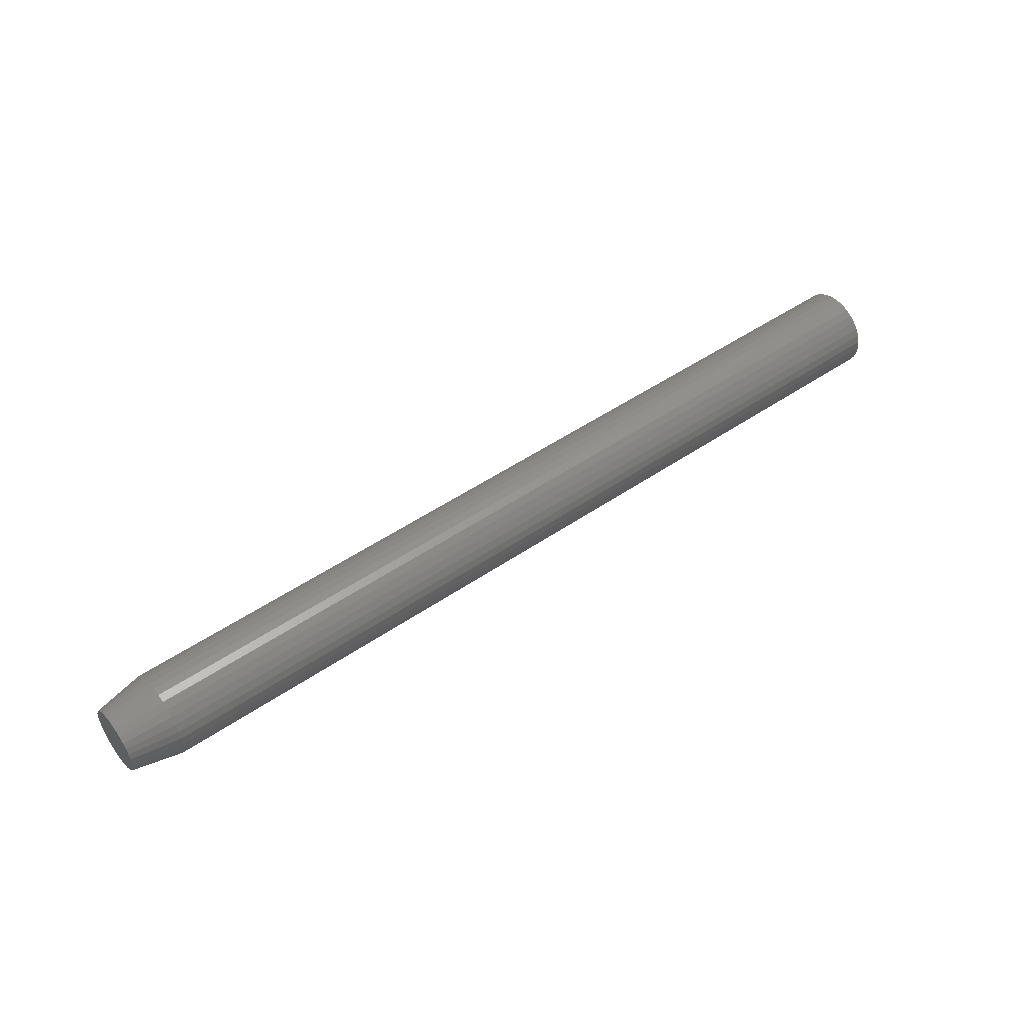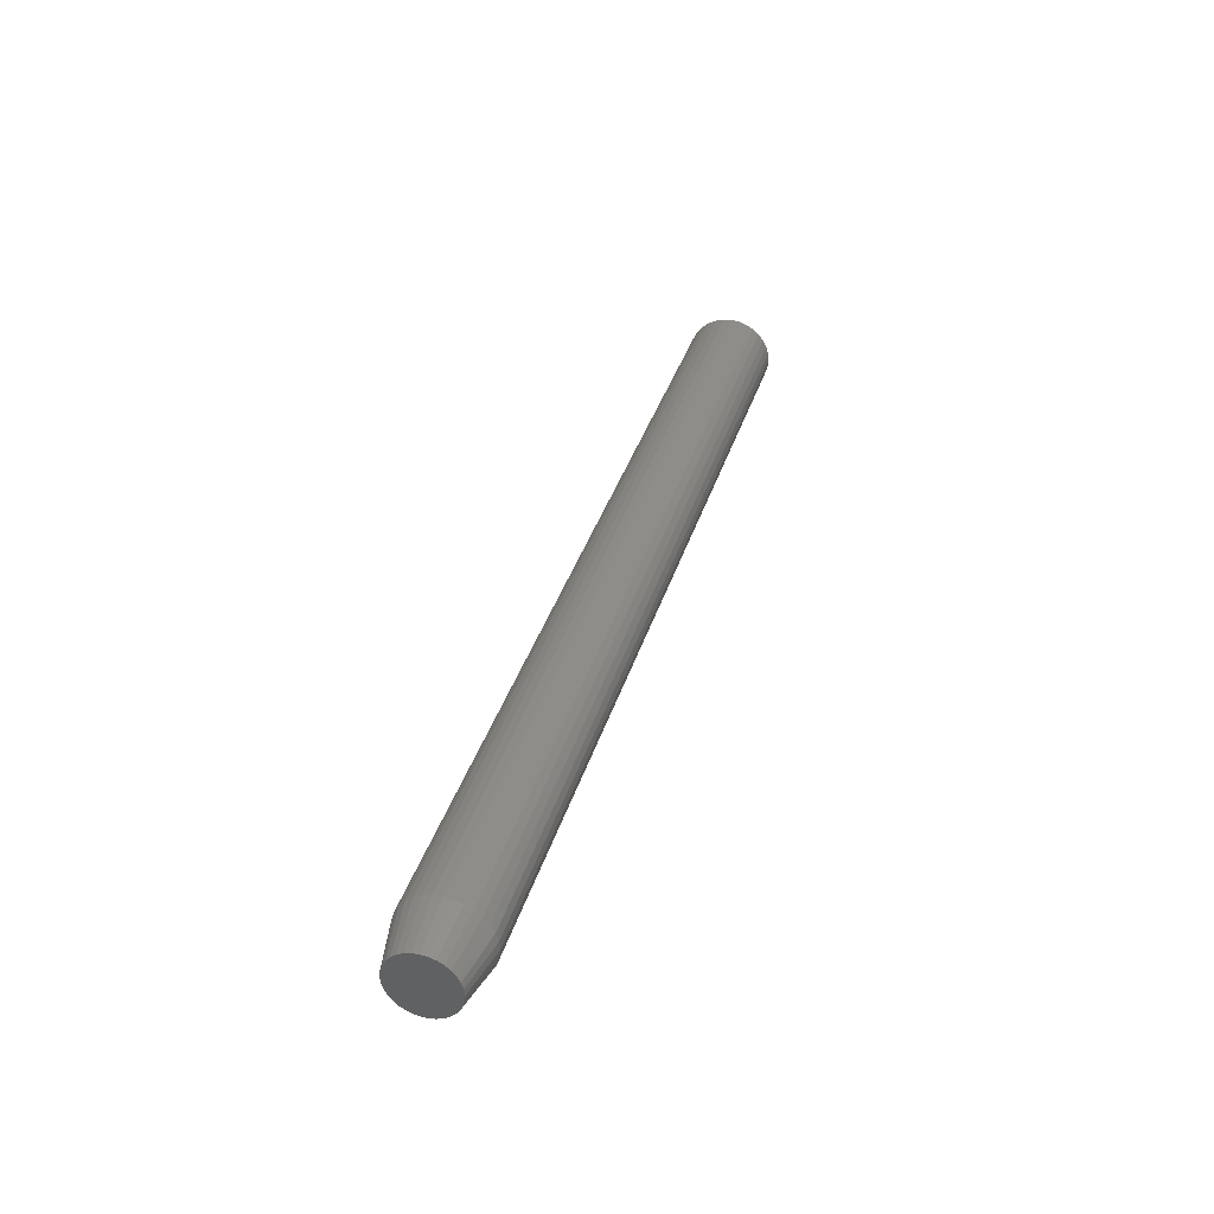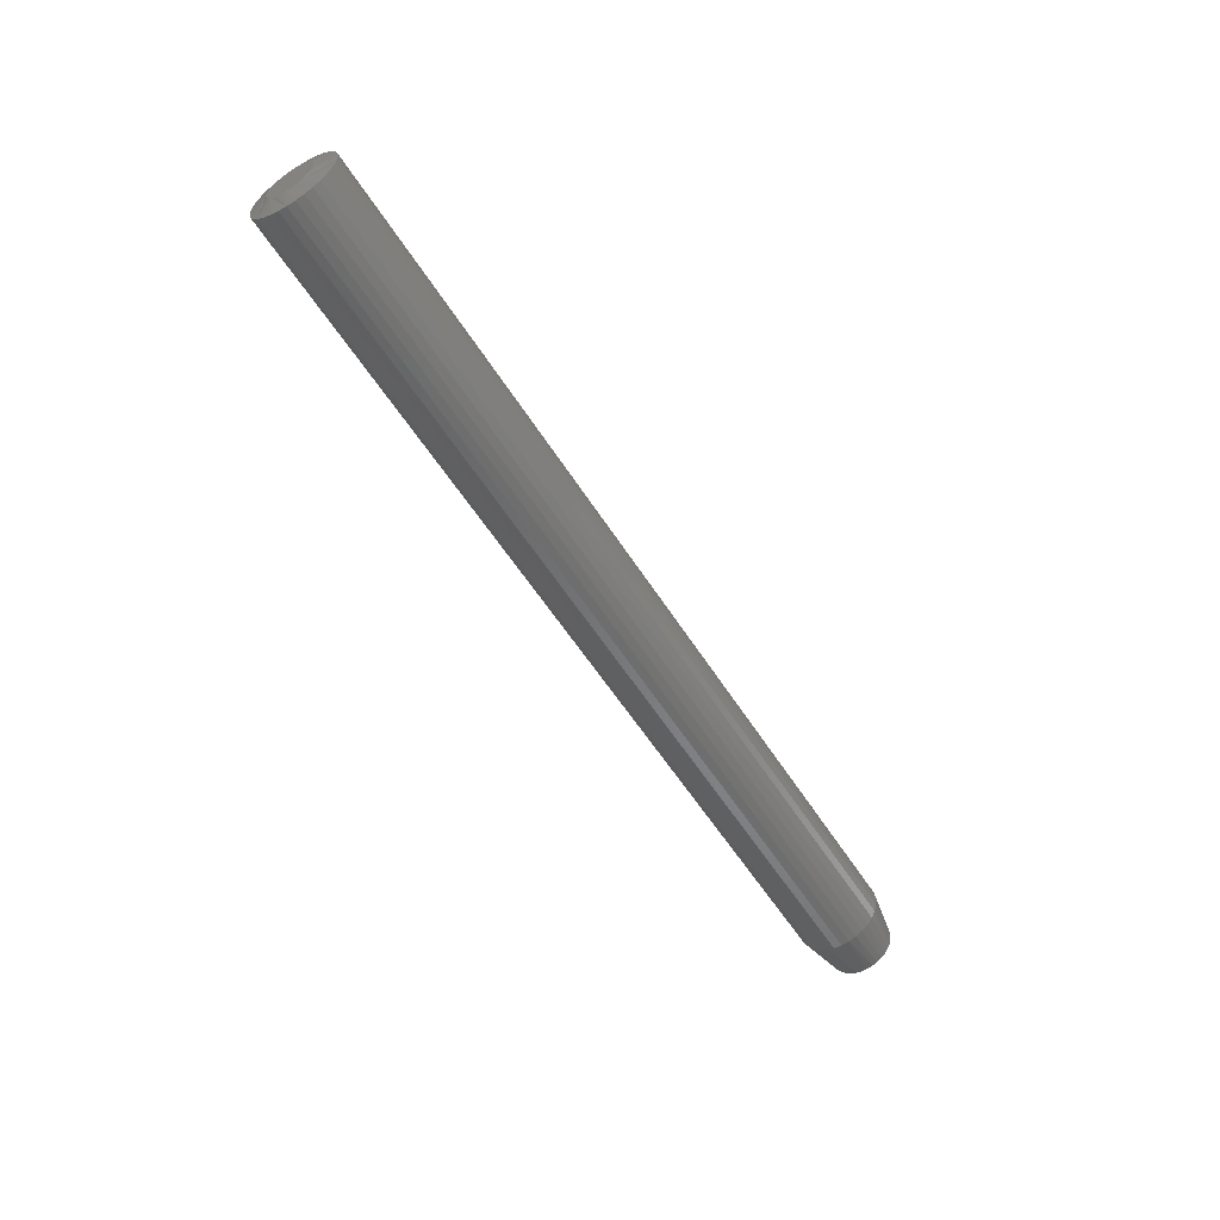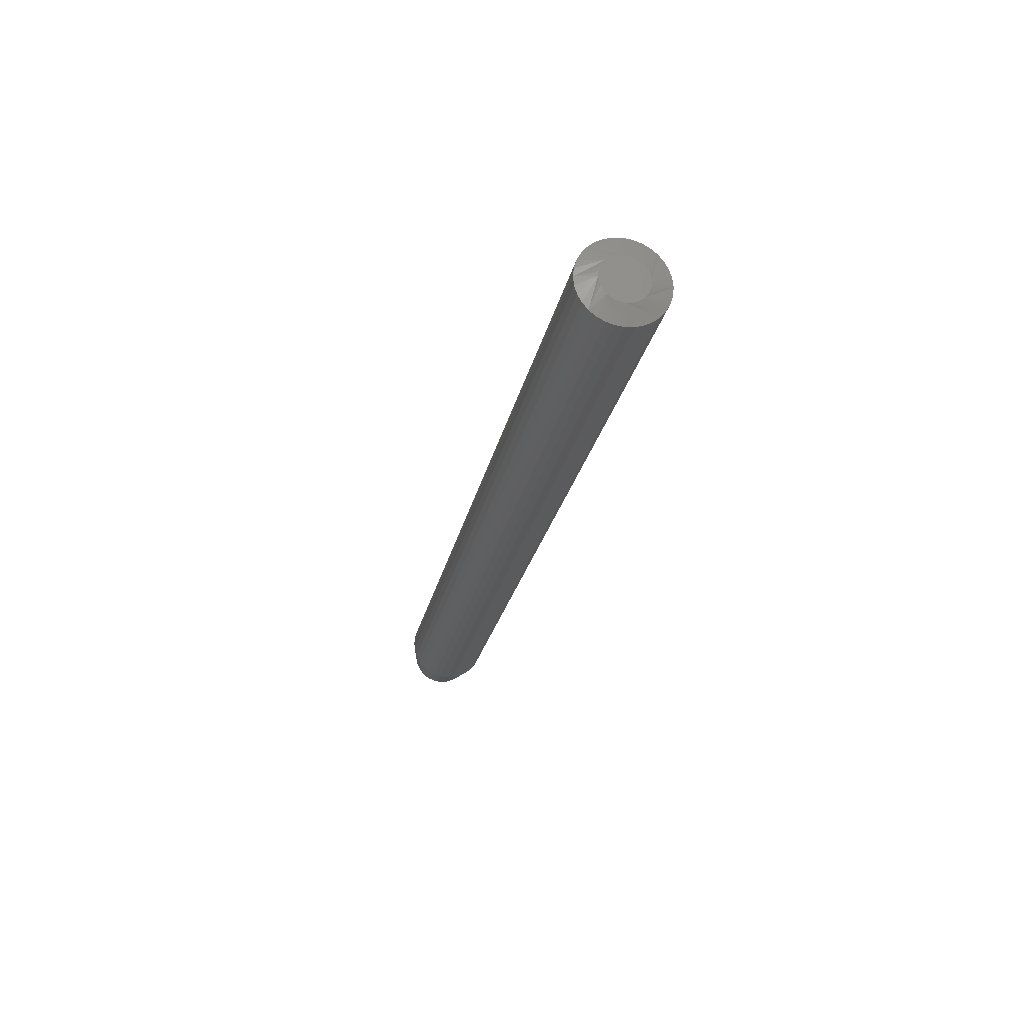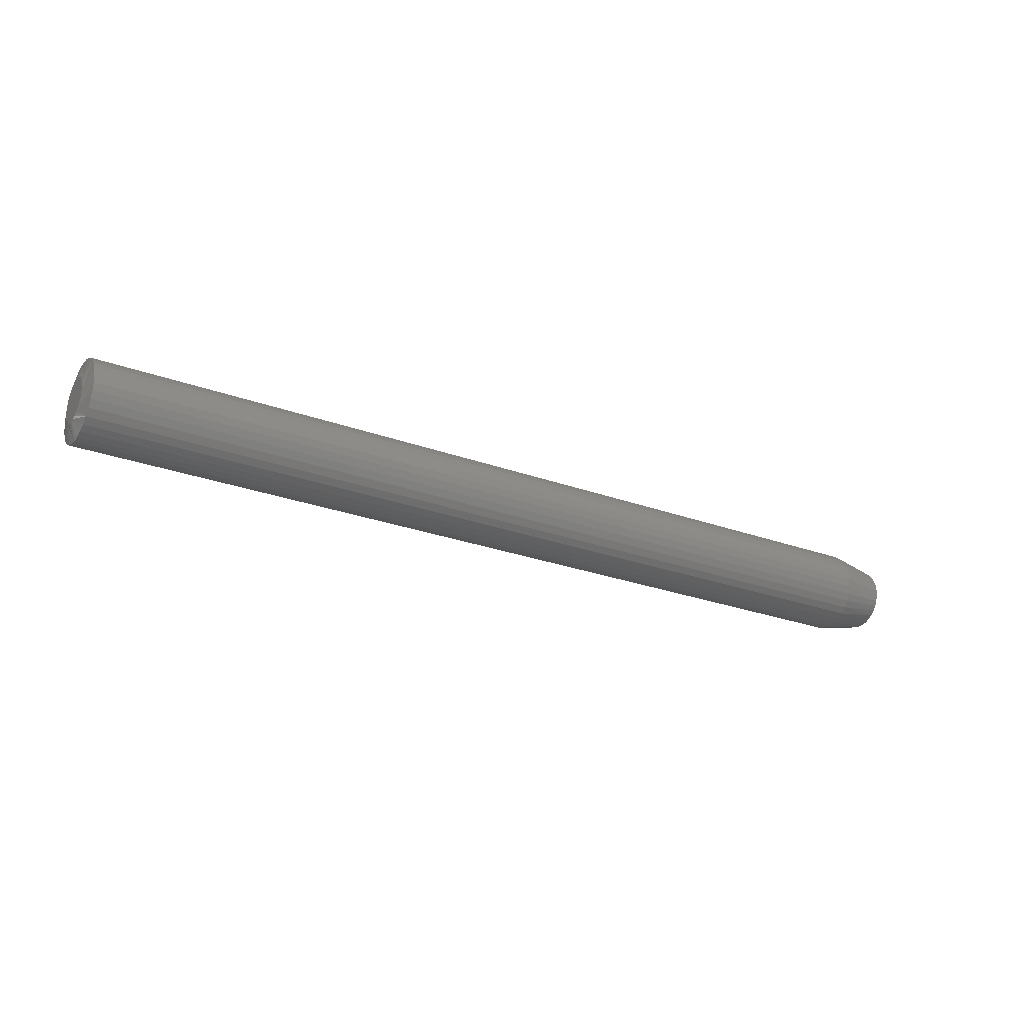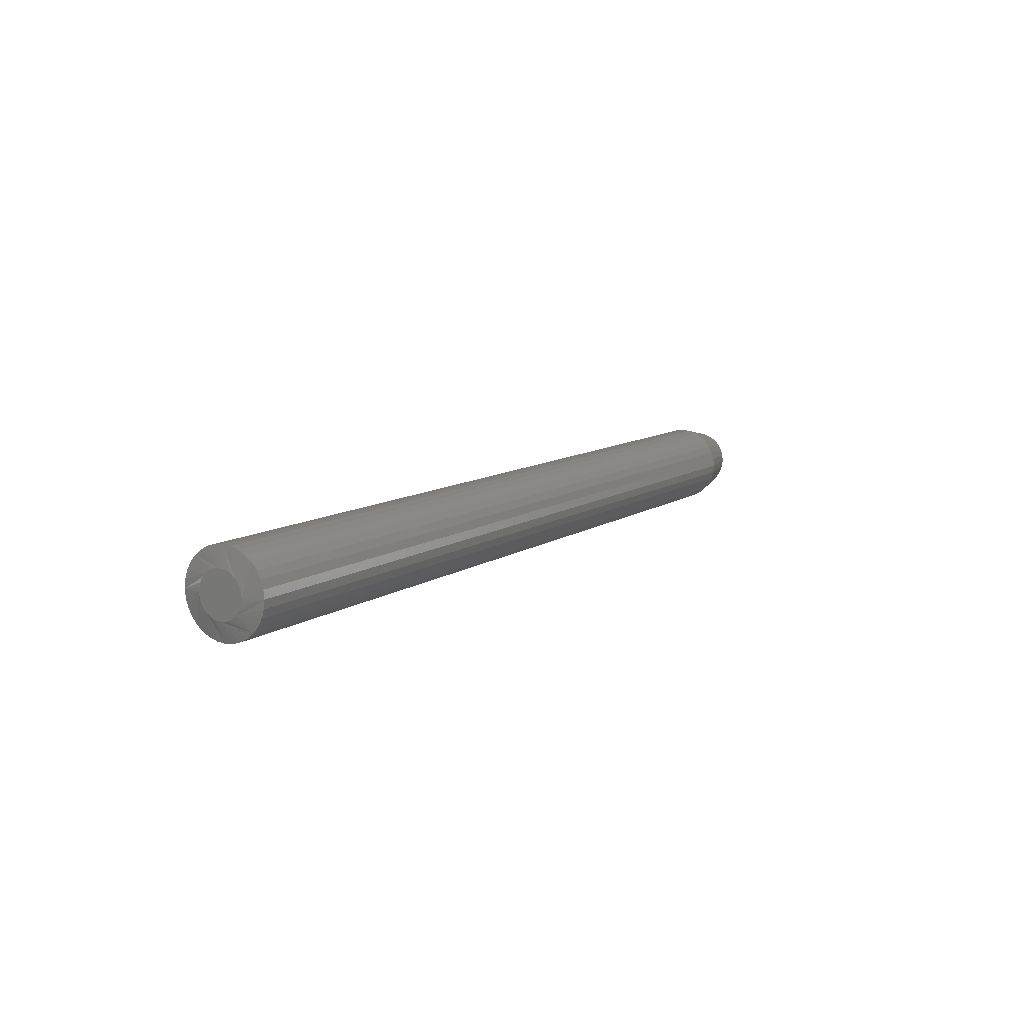
<metadata>
{"format":"stl","ext":"stl","renderer":"f3d","projection":"perspective","resolution":1024,"background":"white","views":[{"elev":48.9,"azim":-37.4,"up":"+Y"},{"elev":36.6,"azim":-73.8,"up":"+Z"},{"elev":-56.4,"azim":121.8,"up":"+Z"},{"elev":-24.1,"azim":78.8,"up":"+Z"},{"elev":-25.8,"azim":149.6,"up":"+Z"},{"elev":9.7,"azim":120.6,"up":"+Z"}]}
</metadata>
<code>
# stl→obj: 129 verts, 254 faces
v -0.6719 0.07171 -2.465e-17
v 0.7422 0.07171 -2.465e-17
v -0.6719 0.07042 -0.01309
v 0.7422 0.07042 -0.01309
v -0.6719 0.0666 -0.02568
v 0.7422 0.0666 -0.02568
v -0.6719 0.0604 -0.03728
v 0.7422 0.0604 -0.03728
v -0.6719 0.05206 -0.04745
v 0.7422 0.05206 -0.04745
v -0.6719 0.04189 -0.0558
v 0.7422 0.04189 -0.0558
v -0.6719 0.03029 -0.062
v 0.7422 0.03029 -0.062
v -0.6719 0.0177 -0.06582
v 0.7422 0.0177 -0.06582
v -0.6719 0.004605 -0.06711
v 0.7422 0.004605 -0.06711
v -0.6719 -0.008486 -0.06582
v 0.7422 -0.008486 -0.06582
v -0.6719 -0.02107 -0.062
v 0.7422 -0.02107 -0.062
v -0.6719 -0.03268 -0.0558
v 0.7422 -0.03268 -0.0558
v -0.6719 -0.04285 -0.04745
v 0.7422 -0.04285 -0.04745
v -0.6719 -0.05119 -0.03728
v 0.7422 -0.05119 -0.03728
v -0.6719 -0.05739 -0.02568
v 0.7422 -0.05739 -0.02568
v -0.6719 -0.06121 -0.01309
v 0.7422 -0.06121 -0.01309
v -0.6719 -0.0625 8.218e-18
v 0.7422 -0.0625 8.218e-18
v -0.6719 -0.06121 0.01309
v 0.7422 -0.06121 0.01309
v -0.6719 -0.05739 0.02568
v 0.7422 -0.05739 0.02568
v -0.6719 -0.05119 0.03728
v 0.7422 -0.05119 0.03728
v -0.6719 -0.04285 0.04745
v 0.7422 -0.04285 0.04745
v -0.6719 -0.03268 0.0558
v 0.7422 -0.03268 0.0558
v -0.6719 -0.02107 0.062
v 0.7422 -0.02107 0.062
v -0.6719 -0.008486 0.06582
v 0.7422 -0.008486 0.06582
v -0.6719 0.004605 0.06711
v 0.7422 0.004605 0.06711
v -0.6719 0.0177 0.06582
v 0.7422 0.0177 0.06582
v -0.6719 0.03029 0.062
v 0.7422 0.03029 0.062
v -0.6719 0.04189 0.0558
v 0.7422 0.04189 0.0558
v -0.6719 0.05206 0.04745
v 0.7422 0.05206 0.04745
v -0.6719 0.0604 0.03728
v 0.7422 0.0604 0.03728
v -0.6719 0.0666 0.02568
v 0.7422 0.0666 0.02568
v -0.6719 0.07042 0.01309
v 0.7422 0.07042 0.01309
v 0.75 0.004605 0.03586
v 0.75 -0.00239 0.03517
v 0.75 -0.009116 0.03313
v 0.75 0.0116 0.03517
v 0.75 0.01833 0.03313
v 0.75 -0.01531 0.02981
v 0.75 0.02453 0.02981
v 0.75 -0.02075 0.02535
v 0.75 0.02996 0.02535
v 0.75 -0.02521 0.01992
v 0.75 0.03442 0.01992
v 0.75 -0.02852 0.01372
v 0.75 0.03773 0.01372
v 0.75 -0.03056 0.006995
v 0.75 0.03977 0.006995
v 0.75 0.03977 -0.006995
v 0.75 -0.02852 -0.01372
v 0.75 0.03773 -0.01372
v 0.75 -0.02521 -0.01992
v 0.75 0.03442 -0.01992
v 0.75 -0.02075 -0.02535
v 0.75 0.02996 -0.02535
v 0.75 -0.01531 -0.02981
v 0.75 0.02453 -0.02981
v 0.75 -0.009116 -0.03313
v 0.75 0.01833 -0.03313
v 0.75 -0.00239 -0.03517
v 0.75 0.004605 -0.03586
v 0.75 0.0116 -0.03517
v 0.75 0.04046 1.636e-17
v 0.75 -0.03125 9.53e-10
v 0.75 -0.03056 -0.006995
v -0.75 -0.0151 0.04756
v -0.75 -0.005438 0.05049
v -0.75 0.004605 0.05148
v -0.75 0.01465 0.05049
v -0.75 0.02431 0.04756
v -0.75 -0.024 0.0428
v -0.75 0.03321 0.0428
v -0.75 -0.0318 0.0364
v -0.75 0.04101 0.0364
v -0.75 -0.0382 0.0286
v -0.75 0.04741 0.0286
v -0.75 -0.04296 0.0197
v -0.75 0.05217 0.0197
v -0.75 -0.04589 0.01004
v -0.75 0.0551 0.01004
v -0.75 0.05261 -0.0186
v -0.75 -0.0434 -0.0186
v -0.75 0.05521 -0.009459
v -0.75 -0.03916 -0.0271
v -0.75 0.04837 -0.0271
v -0.75 -0.03344 -0.03468
v -0.75 0.04265 -0.03468
v -0.75 -0.02642 -0.04108
v -0.75 0.03563 -0.04108
v -0.75 -0.01834 -0.04608
v -0.75 0.02755 -0.04608
v -0.75 -0.009483 -0.04952
v -0.75 0.01869 -0.04952
v -0.75 -0.0001447 -0.05126
v -0.75 0.009355 -0.05126
v -0.75 -0.046 -0.009459
v -0.75 -0.04688 1.207e-09
v -0.75 0.05609 -4.416e-17
f 1 2 3
f 3 2 4
f 3 4 5
f 5 4 6
f 5 6 7
f 7 6 8
f 7 8 9
f 9 8 10
f 9 10 11
f 11 10 12
f 11 12 13
f 13 12 14
f 13 14 15
f 15 14 16
f 15 16 17
f 17 16 18
f 17 18 19
f 19 18 20
f 19 20 21
f 21 20 22
f 21 22 23
f 23 22 24
f 23 24 25
f 25 24 26
f 25 26 27
f 27 26 28
f 27 28 29
f 29 28 30
f 29 30 31
f 31 30 32
f 31 32 33
f 33 32 34
f 33 34 35
f 35 34 36
f 35 36 37
f 37 36 38
f 37 38 39
f 39 38 40
f 39 40 41
f 41 40 42
f 41 42 43
f 43 42 44
f 43 44 45
f 45 44 46
f 45 46 47
f 47 46 48
f 47 48 49
f 49 48 50
f 49 50 51
f 51 50 52
f 51 52 53
f 53 52 54
f 53 54 55
f 55 54 56
f 55 56 57
f 57 56 58
f 57 58 59
f 59 58 60
f 59 60 61
f 61 60 62
f 61 62 63
f 63 62 64
f 63 64 1
f 1 64 2
f 65 66 67
f 68 65 67
f 68 67 69
f 69 67 70
f 69 70 71
f 71 70 72
f 71 72 73
f 73 72 74
f 73 74 75
f 75 74 76
f 75 76 77
f 77 76 78
f 77 78 79
f 80 81 82
f 82 81 83
f 82 83 84
f 84 83 85
f 84 85 86
f 86 85 87
f 86 87 88
f 88 87 89
f 88 89 90
f 90 89 91
f 90 91 92
f 90 92 93
f 79 78 94
f 94 78 95
f 94 95 80
f 80 95 96
f 80 96 81
f 34 95 78
f 34 78 76
f 34 76 74
f 34 74 72
f 72 42 40
f 72 40 38
f 72 38 36
f 72 36 34
f 58 73 75
f 58 75 77
f 58 77 79
f 58 79 94
f 94 2 64
f 94 64 62
f 94 62 60
f 94 60 58
f 50 65 68
f 50 68 69
f 50 69 71
f 50 71 73
f 73 58 56
f 73 56 54
f 73 54 52
f 73 52 50
f 42 72 70
f 42 70 67
f 42 67 66
f 42 66 65
f 65 50 48
f 65 48 46
f 65 46 44
f 65 44 42
f 2 94 80
f 2 80 82
f 2 82 84
f 2 84 86
f 86 10 8
f 86 8 6
f 86 6 4
f 86 4 2
f 26 85 83
f 26 83 81
f 26 81 96
f 26 96 95
f 95 34 32
f 95 32 30
f 95 30 28
f 95 28 26
f 18 92 91
f 18 91 89
f 18 89 87
f 18 87 85
f 85 26 24
f 85 24 22
f 85 22 20
f 85 20 18
f 10 86 88
f 10 88 90
f 10 90 93
f 10 93 92
f 92 18 16
f 92 16 14
f 92 14 12
f 92 12 10
f 97 98 99
f 97 99 100
f 101 97 100
f 102 97 101
f 103 102 101
f 104 102 103
f 105 104 103
f 106 104 105
f 107 106 105
f 108 106 107
f 109 108 107
f 110 108 109
f 111 110 109
f 112 113 114
f 115 113 112
f 116 115 112
f 117 115 116
f 118 117 116
f 119 117 118
f 120 119 118
f 121 119 120
f 122 121 120
f 123 121 122
f 124 123 122
f 125 123 124
f 126 125 124
f 113 127 114
f 114 127 128
f 114 128 129
f 129 128 110
f 129 110 111
f 1 129 63
f 63 129 111
f 63 111 61
f 61 111 109
f 61 109 59
f 59 109 107
f 59 107 57
f 57 107 105
f 57 105 55
f 55 105 103
f 55 103 53
f 53 103 101
f 53 101 51
f 51 101 100
f 51 100 49
f 49 100 99
f 49 99 47
f 47 99 98
f 47 98 45
f 45 98 97
f 45 97 43
f 43 97 102
f 43 102 41
f 41 102 104
f 41 104 39
f 39 104 106
f 39 106 37
f 37 106 108
f 37 108 35
f 35 108 110
f 35 110 33
f 33 110 128
f 128 31 33
f 128 127 31
f 1 114 129
f 1 3 114
f 113 29 31
f 113 31 127
f 115 27 29
f 115 29 113
f 117 25 27
f 117 27 115
f 119 23 25
f 119 25 117
f 121 21 23
f 121 23 119
f 123 19 21
f 123 21 121
f 125 17 19
f 125 19 123
f 126 15 17
f 126 17 125
f 124 13 15
f 124 15 126
f 122 11 13
f 122 13 124
f 120 9 11
f 120 11 122
f 118 7 9
f 118 9 120
f 116 5 7
f 116 7 118
f 112 3 5
f 112 5 116
f 114 3 112

</code>
